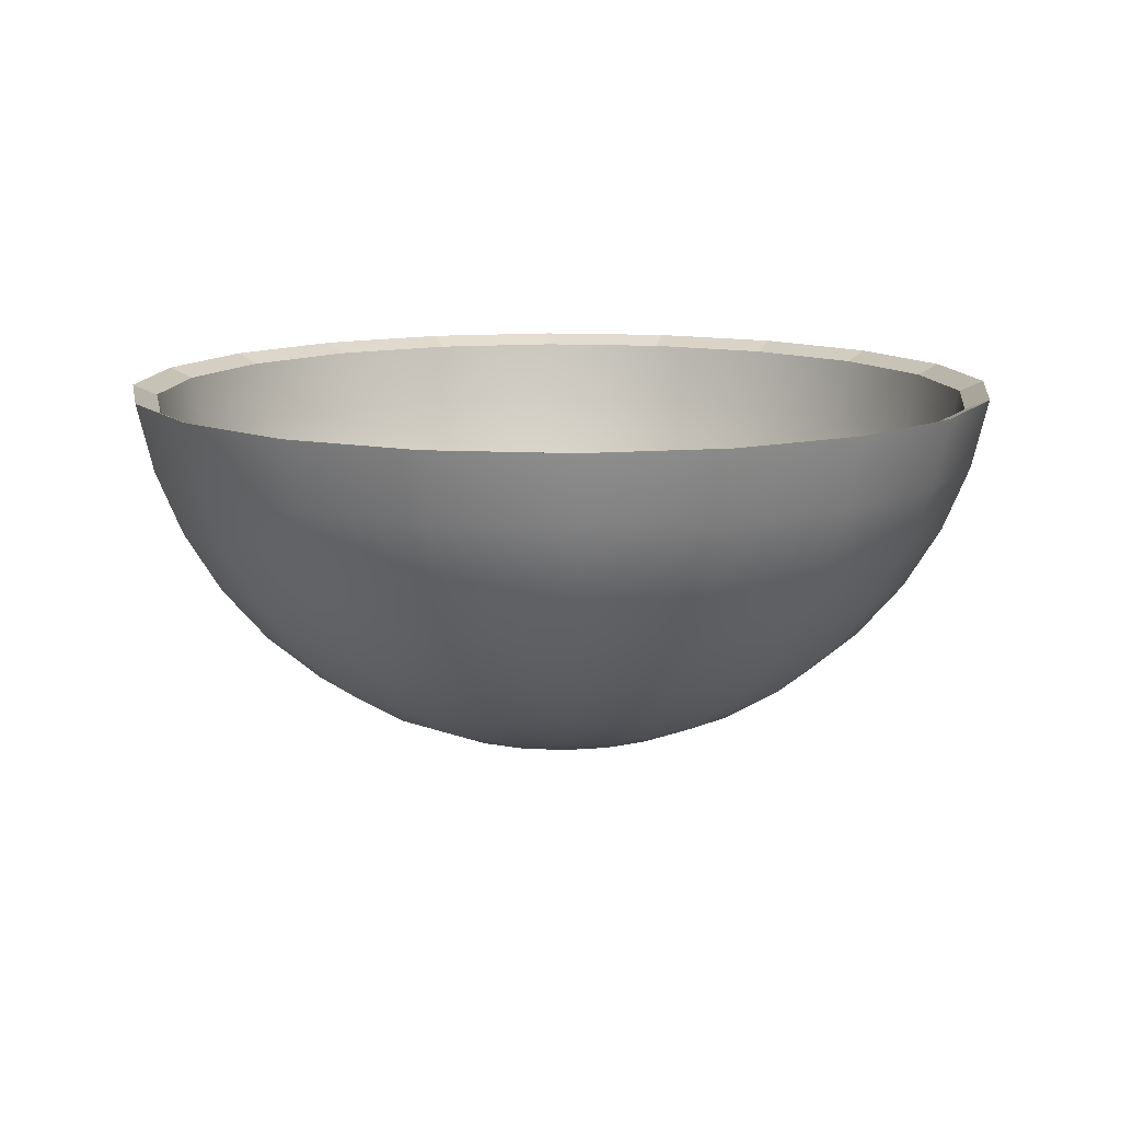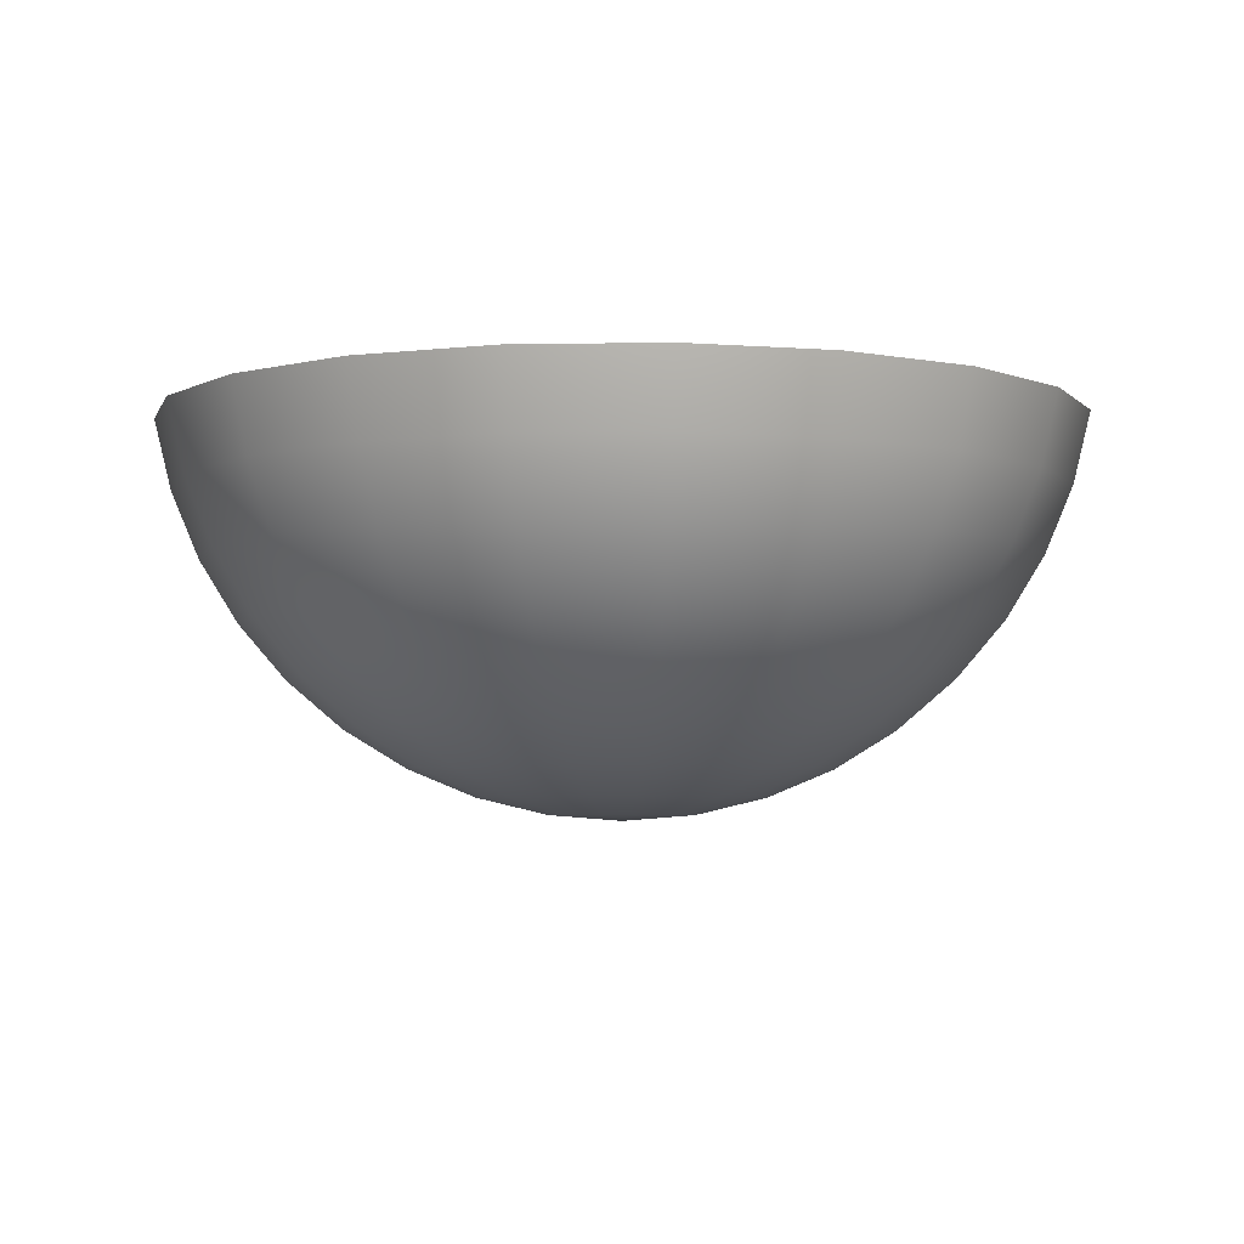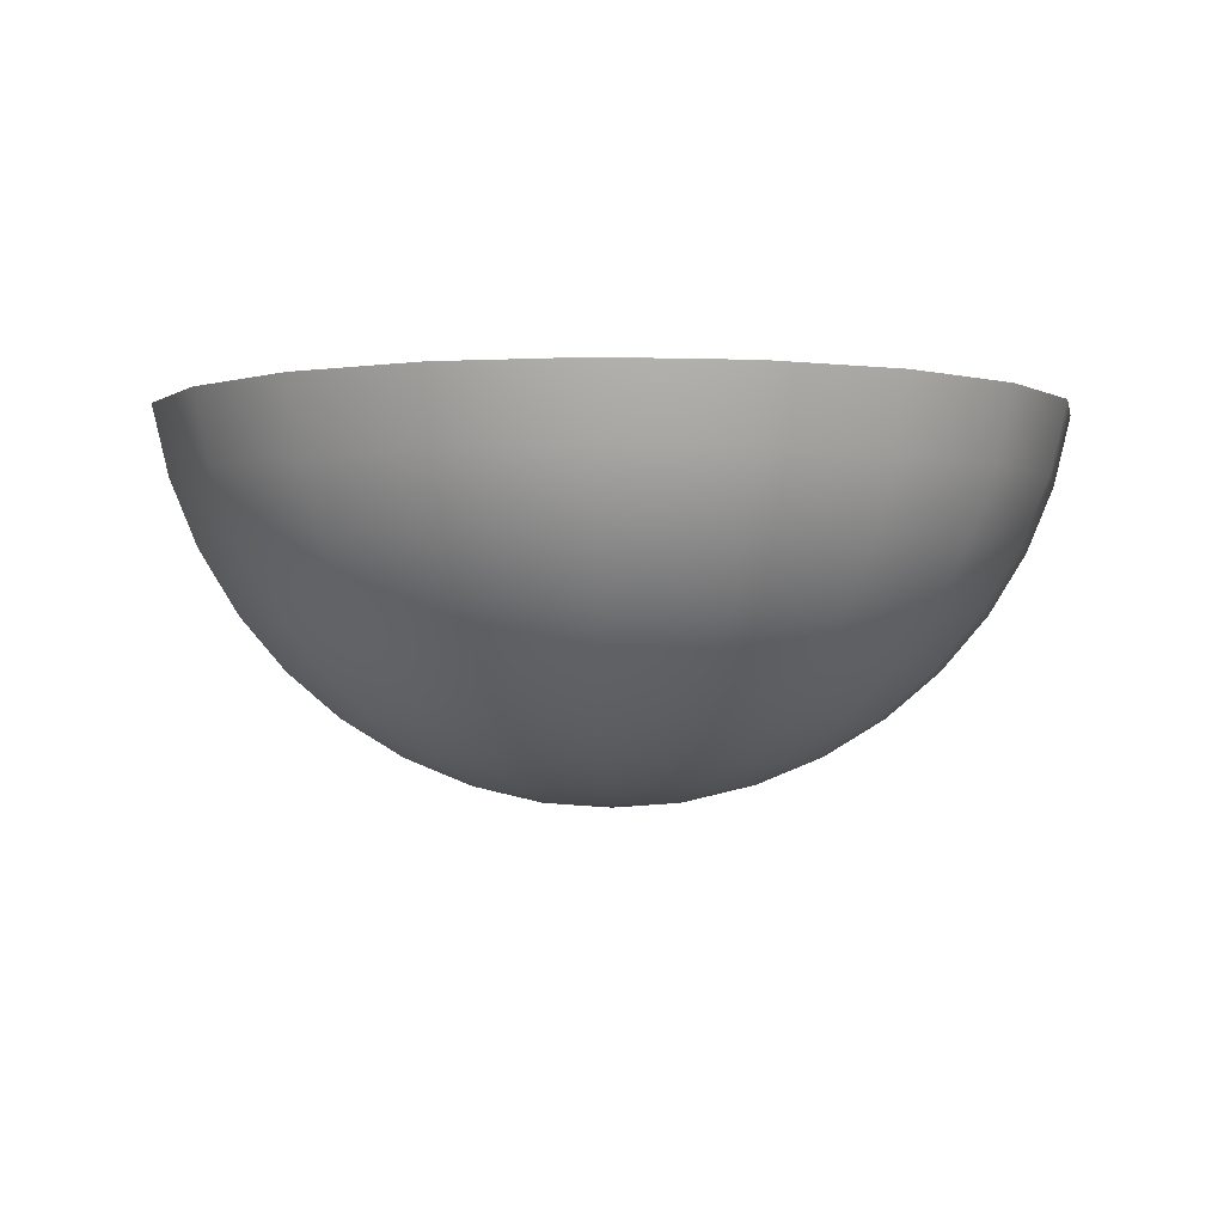
<metadata>
{"format":"obj","ext":"obj","renderer":"f3d","projection":"perspective","resolution":1024,"background":"white","views":[{"elev":12.1,"azim":34.1,"up":"+Y"},{"elev":-4.3,"azim":-59.5,"up":"+Y"},{"elev":-2.0,"azim":20.1,"up":"+Y"}]}
</metadata>
<code>
g default
v 0.1488 -0.08934 -0.04834
v 0.1266 -0.08934 -0.09195
v 0.09195 -0.08934 -0.1266
v 0.04834 -0.08934 -0.1488
v 0 -0.08934 -0.1564
v -0.04834 -0.08934 -0.1488
v -0.09195 -0.08934 -0.1266
v -0.1266 -0.08934 -0.09195
v -0.1488 -0.08934 -0.04834
v -0.1564 -0.08934 0
v -0.1488 -0.08934 0.04834
v -0.1266 -0.08934 0.09195
v -0.09195 -0.08934 0.1266
v -0.04834 -0.08934 0.1488
v -0 -0.08934 0.1564
v 0.04834 -0.08934 0.1488
v 0.09195 -0.08934 0.1266
v 0.1266 -0.08934 0.09195
v 0.1488 -0.08934 0.04834
v 0.1564 -0.08934 0
v 0.2939 -0.05271 -0.09549
v 0.25 -0.05271 -0.1816
v 0.1816 -0.05271 -0.25
v 0.09549 -0.05271 -0.2939
v 0 -0.05271 -0.309
v -0.09549 -0.05271 -0.2939
v -0.1816 -0.05271 -0.25
v -0.25 -0.05271 -0.1816
v -0.2939 -0.05271 -0.09549
v -0.309 -0.05271 0
v -0.2939 -0.05271 0.09549
v -0.25 -0.05271 0.1816
v -0.1816 -0.05271 0.25
v -0.09549 -0.05271 0.2939
v -0 -0.05271 0.309
v 0.09549 -0.05271 0.2939
v 0.1816 -0.05271 0.25
v 0.25 -0.05271 0.1816
v 0.2939 -0.05271 0.09549
v 0.309 -0.05271 0
v 0.4318 0.007338 -0.1403
v 0.3673 0.007338 -0.2668
v 0.2668 0.007338 -0.3673
v 0.1403 0.007338 -0.4318
v 0 0.007338 -0.454
v -0.1403 0.007338 -0.4318
v -0.2668 0.007338 -0.3673
v -0.3673 0.007338 -0.2668
v -0.4318 0.007338 -0.1403
v -0.454 0.007338 0
v -0.4318 0.007338 0.1403
v -0.3673 0.007338 0.2668
v -0.2668 0.007338 0.3673
v -0.1403 0.007338 0.4318
v -0 0.007338 0.454
v 0.1403 0.007338 0.4318
v 0.2668 0.007338 0.3673
v 0.3673 0.007338 0.2668
v 0.4318 0.007338 0.1403
v 0.454 0.007338 0
v 0.559 0.08933 -0.1816
v 0.4755 0.08933 -0.3455
v 0.3455 0.08933 -0.4755
v 0.1816 0.08933 -0.559
v 0 0.08933 -0.5878
v -0.1816 0.08933 -0.559
v -0.3455 0.08933 -0.4755
v -0.4755 0.08933 -0.3455
v -0.559 0.08933 -0.1816
v -0.5878 0.08933 0
v -0.559 0.08933 0.1816
v -0.4755 0.08933 0.3455
v -0.3455 0.08933 0.4755
v -0.1816 0.08933 0.559
v -0 0.08933 0.5878
v 0.1816 0.08933 0.559
v 0.3455 0.08933 0.4755
v 0.4755 0.08933 0.3455
v 0.559 0.08933 0.1816
v 0.5878 0.08933 0
v 0.6725 0.1912 -0.2185
v 0.5721 0.1912 -0.4156
v 0.4156 0.1912 -0.5721
v 0.2185 0.1912 -0.6725
v 0 0.1912 -0.7071
v -0.2185 0.1912 -0.6725
v -0.4156 0.1912 -0.5721
v -0.5721 0.1912 -0.4156
v -0.6725 0.1912 -0.2185
v -0.7071 0.1912 0
v -0.6725 0.1912 0.2185
v -0.5721 0.1912 0.4156
v -0.4156 0.1912 0.5721
v -0.2185 0.1912 0.6725
v -0 0.1912 0.7071
v 0.2185 0.1912 0.6725
v 0.4156 0.1912 0.5721
v 0.5721 0.1912 0.4156
v 0.6725 0.1912 0.2185
v 0.7071 0.1912 0
v 0.7694 0.3106 -0.25
v 0.6545 0.3106 -0.4755
v 0.4755 0.3106 -0.6545
v 0.25 0.3106 -0.7694
v 0 0.3106 -0.809
v -0.25 0.3106 -0.7694
v -0.4755 0.3106 -0.6545
v -0.6545 0.3106 -0.4755
v -0.7694 0.3106 -0.25
v -0.809 0.3106 0
v -0.7694 0.3106 0.25
v -0.6545 0.3106 0.4755
v -0.4755 0.3106 0.6545
v -0.25 0.3106 0.7694
v -0 0.3106 0.809
v 0.25 0.3106 0.7694
v 0.4755 0.3106 0.6545
v 0.6545 0.3106 0.4755
v 0.7694 0.3106 0.25
v 0.809 0.3106 0
v 0.8474 0.4444 -0.2753
v 0.7208 0.4444 -0.5237
v 0.5237 0.4444 -0.7208
v 0.2753 0.4444 -0.8474
v 0 0.4444 -0.891
v -0.2753 0.4444 -0.8474
v -0.5237 0.4444 -0.7208
v -0.7208 0.4444 -0.5237
v -0.8474 0.4444 -0.2753
v -0.891 0.4444 0
v -0.8474 0.4444 0.2753
v -0.7208 0.4444 0.5237
v -0.5237 0.4444 0.7208
v -0.2753 0.4444 0.8474
v -0 0.4444 0.891
v 0.2753 0.4444 0.8474
v 0.5237 0.4444 0.7208
v 0.7208 0.4444 0.5237
v 0.8474 0.4444 0.2753
v 0.891 0.4444 0
v 0.9045 0.5893 -0.2939
v 0.7694 0.5893 -0.559
v 0.559 0.5893 -0.7694
v 0.2939 0.5893 -0.9045
v 0 0.5893 -0.9511
v -0.2939 0.5893 -0.9045
v -0.559 0.5893 -0.7694
v -0.7694 0.5893 -0.559
v -0.9045 0.5893 -0.2939
v -0.9511 0.5893 0
v -0.9045 0.5893 0.2939
v -0.7694 0.5893 0.559
v -0.559 0.5893 0.7694
v -0.2939 0.5893 0.9045
v -0 0.5893 0.9511
v 0.2939 0.5893 0.9045
v 0.559 0.5893 0.7694
v 0.7694 0.5893 0.559
v 0.9045 0.5893 0.2939
v 0.9511 0.5893 0
v 0.9393 0.7419 -0.3052
v 0.7991 0.7419 -0.5805
v 0.5805 0.7419 -0.7991
v 0.3052 0.7419 -0.9393
v 0 0.7419 -0.9877
v -0.3052 0.7419 -0.9393
v -0.5805 0.7419 -0.7991
v -0.7991 0.7419 -0.5805
v -0.9393 0.7419 -0.3052
v -0.9877 0.7419 0
v -0.9393 0.7419 0.3052
v -0.7991 0.7419 0.5805
v -0.5805 0.7419 0.7991
v -0.3052 0.7419 0.9393
v -0 0.7419 0.9877
v 0.3052 0.7419 0.9393
v 0.5805 0.7419 0.7991
v 0.7991 0.7419 0.5805
v 0.9393 0.7419 0.3052
v 0.9877 0.7419 0
v 0 -0.1017 0
v 0.1575 -0.1133 -0.05116
v 0.1339 -0.1133 -0.09731
v 0.2646 -0.07458 -0.1922
v 0.311 -0.07458 -0.1011
v 0.09731 -0.1133 -0.1339
v 0.1922 -0.07458 -0.2646
v 0.05116 -0.1133 -0.1575
v 0.1011 -0.07458 -0.311
v 0 -0.1133 -0.1656
v 0 -0.07458 -0.327
v -0.05116 -0.1133 -0.1575
v -0.1011 -0.07458 -0.311
v -0.09731 -0.1133 -0.1339
v -0.1922 -0.07458 -0.2646
v -0.1339 -0.1133 -0.09731
v -0.2646 -0.07458 -0.1922
v -0.1575 -0.1133 -0.05116
v -0.311 -0.07458 -0.1011
v -0.1656 -0.1133 0
v -0.327 -0.07458 0
v -0.1575 -0.1133 0.05116
v -0.311 -0.07458 0.1011
v -0.1339 -0.1133 0.09731
v -0.2646 -0.07458 0.1922
v -0.09731 -0.1133 0.1339
v -0.1922 -0.07458 0.2646
v -0.05116 -0.1133 0.1575
v -0.1011 -0.07458 0.311
v 0 -0.1133 0.1656
v -0 -0.07458 0.327
v 0.05116 -0.1133 0.1575
v 0.1011 -0.07458 0.311
v 0.09731 -0.1133 0.1339
v 0.1922 -0.07458 0.2646
v 0.1339 -0.1133 0.09731
v 0.2646 -0.07458 0.1922
v 0.1575 -0.1133 0.05116
v 0.311 -0.07458 0.1011
v 0.1656 -0.1133 0
v 0.327 -0.07458 0
v 0.3887 -0.01103 -0.2824
v 0.4569 -0.01103 -0.1485
v 0.2824 -0.01103 -0.3887
v 0.1485 -0.01103 -0.4569
v 0 -0.01103 -0.4805
v -0.1485 -0.01103 -0.4569
v -0.2824 -0.01103 -0.3887
v -0.3887 -0.01103 -0.2824
v -0.4569 -0.01103 -0.1485
v -0.4805 -0.01103 0
v -0.4569 -0.01103 0.1485
v -0.3887 -0.01103 0.2824
v -0.2824 -0.01103 0.3887
v -0.1485 -0.01103 0.4569
v -0 -0.01103 0.4805
v 0.1485 -0.01103 0.4569
v 0.2824 -0.01103 0.3887
v 0.3887 -0.01103 0.2824
v 0.4569 -0.01103 0.1485
v 0.4805 -0.01103 0
v 0.5032 0.07574 -0.3656
v 0.5916 0.07574 -0.1922
v 0.3656 0.07574 -0.5032
v 0.1922 0.07574 -0.5916
v 0 0.07574 -0.622
v -0.1922 0.07574 -0.5916
v -0.3656 0.07574 -0.5032
v -0.5032 0.07574 -0.3656
v -0.5916 0.07574 -0.1922
v -0.622 0.07574 0
v -0.5916 0.07574 0.1922
v -0.5032 0.07574 0.3656
v -0.3656 0.07574 0.5032
v -0.1922 0.07574 0.5916
v -0 0.07574 0.622
v 0.1922 0.07574 0.5916
v 0.3656 0.07574 0.5032
v 0.5032 0.07574 0.3656
v 0.5916 0.07574 0.1922
v 0.622 0.07574 0
v 0.6054 0.1836 -0.4399
v 0.7117 0.1836 -0.2312
v 0.4399 0.1836 -0.6054
v 0.2312 0.1836 -0.7117
v 0 0.1836 -0.7483
v -0.2312 0.1836 -0.7117
v -0.4399 0.1836 -0.6054
v -0.6054 0.1836 -0.4399
v -0.7117 0.1836 -0.2312
v -0.7483 0.1836 0
v -0.7117 0.1836 0.2312
v -0.6054 0.1836 0.4399
v -0.4399 0.1836 0.6054
v -0.2312 0.1836 0.7117
v -0 0.1836 0.7483
v 0.2312 0.1836 0.7117
v 0.4399 0.1836 0.6054
v 0.6054 0.1836 0.4399
v 0.7117 0.1836 0.2312
v 0.7483 0.1836 0
v 0.6927 0.3099 -0.5032
v 0.8143 0.3099 -0.2646
v 0.5032 0.3099 -0.6927
v 0.2646 0.3099 -0.8143
v 0 0.3099 -0.8562
v -0.2646 0.3099 -0.8143
v -0.5032 0.3099 -0.6927
v -0.6927 0.3099 -0.5032
v -0.8143 0.3099 -0.2646
v -0.8562 0.3099 0
v -0.8143 0.3099 0.2646
v -0.6927 0.3099 0.5032
v -0.5032 0.3099 0.6927
v -0.2646 0.3099 0.8143
v -0 0.3099 0.8562
v 0.2646 0.3099 0.8143
v 0.5032 0.3099 0.6927
v 0.6927 0.3099 0.5032
v 0.8143 0.3099 0.2646
v 0.8562 0.3099 0
v 0.7629 0.4515 -0.5543
v 0.8968 0.4515 -0.2914
v 0.5543 0.4515 -0.7629
v 0.2914 0.4515 -0.8968
v 0 0.4515 -0.9429
v -0.2914 0.4515 -0.8968
v -0.5543 0.4515 -0.7629
v -0.7629 0.4515 -0.5543
v -0.8968 0.4515 -0.2914
v -0.9429 0.4515 0
v -0.8968 0.4515 0.2914
v -0.7629 0.4515 0.5543
v -0.5543 0.4515 0.7629
v -0.2914 0.4515 0.8968
v -0 0.4515 0.9429
v 0.2914 0.4515 0.8968
v 0.5543 0.4515 0.7629
v 0.7629 0.4515 0.5543
v 0.8968 0.4515 0.2914
v 0.9429 0.4515 0
v 0.8143 0.6049 -0.5916
v 0.9572 0.6049 -0.311
v 0.5916 0.6049 -0.8143
v 0.311 0.6049 -0.9572
v 0 0.6049 -1.006
v -0.311 0.6049 -0.9572
v -0.5916 0.6049 -0.8143
v -0.8143 0.6049 -0.5916
v -0.9572 0.6049 -0.311
v -1.006 0.6049 0
v -0.9572 0.6049 0.311
v -0.8143 0.6049 0.5916
v -0.5916 0.6049 0.8143
v -0.311 0.6049 0.9572
v -0 0.6049 1.006
v 0.311 0.6049 0.9572
v 0.5916 0.6049 0.8143
v 0.8143 0.6049 0.5916
v 0.9572 0.6049 0.311
v 1.006 0.6049 0
v 0.8456 0.7664 -0.6144
v 0.9941 0.7664 -0.323
v 0.6144 0.7664 -0.8456
v 0.323 0.7664 -0.9941
v 0 0.7664 -1.045
v -0.323 0.7664 -0.9941
v -0.6144 0.7664 -0.8456
v -0.8456 0.7664 -0.6144
v -0.9941 0.7664 -0.323
v -1.045 0.7664 0
v -0.9941 0.7664 0.323
v -0.8456 0.7664 0.6144
v -0.6144 0.7664 0.8456
v -0.323 0.7664 0.9941
v -0 0.7664 1.045
v 0.323 0.7664 0.9941
v 0.6144 0.7664 0.8456
v 0.8456 0.7664 0.6144
v 0.9941 0.7664 0.323
v 1.045 0.7664 0
v 0 -0.1264 0
g pSphere1
f 182 183 184 185
f 183 186 187 184
f 186 188 189 187
f 188 190 191 189
f 190 192 193 191
f 192 194 195 193
f 194 196 197 195
f 196 198 199 197
f 198 200 201 199
f 200 202 203 201
f 202 204 205 203
f 204 206 207 205
f 206 208 209 207
f 208 210 211 209
f 210 212 213 211
f 212 214 215 213
f 214 216 217 215
f 216 218 219 217
f 218 220 221 219
f 220 182 185 221
f 185 184 222 223
f 184 187 224 222
f 187 189 225 224
f 189 191 226 225
f 191 193 227 226
f 193 195 228 227
f 195 197 229 228
f 197 199 230 229
f 199 201 231 230
f 201 203 232 231
f 203 205 233 232
f 205 207 234 233
f 207 209 235 234
f 209 211 236 235
f 211 213 237 236
f 213 215 238 237
f 215 217 239 238
f 217 219 240 239
f 219 221 241 240
f 221 185 223 241
f 223 222 242 243
f 222 224 244 242
f 224 225 245 244
f 225 226 246 245
f 226 227 247 246
f 227 228 248 247
f 228 229 249 248
f 229 230 250 249
f 230 231 251 250
f 231 232 252 251
f 232 233 253 252
f 233 234 254 253
f 234 235 255 254
f 235 236 256 255
f 236 237 257 256
f 237 238 258 257
f 238 239 259 258
f 239 240 260 259
f 240 241 261 260
f 241 223 243 261
f 243 242 262 263
f 242 244 264 262
f 244 245 265 264
f 245 246 266 265
f 246 247 267 266
f 247 248 268 267
f 248 249 269 268
f 249 250 270 269
f 250 251 271 270
f 251 252 272 271
f 252 253 273 272
f 253 254 274 273
f 254 255 275 274
f 255 256 276 275
f 256 257 277 276
f 257 258 278 277
f 258 259 279 278
f 259 260 280 279
f 260 261 281 280
f 261 243 263 281
f 263 262 282 283
f 262 264 284 282
f 264 265 285 284
f 265 266 286 285
f 266 267 287 286
f 267 268 288 287
f 268 269 289 288
f 269 270 290 289
f 270 271 291 290
f 271 272 292 291
f 272 273 293 292
f 273 274 294 293
f 274 275 295 294
f 275 276 296 295
f 276 277 297 296
f 277 278 298 297
f 278 279 299 298
f 279 280 300 299
f 280 281 301 300
f 281 263 283 301
f 283 282 302 303
f 282 284 304 302
f 284 285 305 304
f 285 286 306 305
f 286 287 307 306
f 287 288 308 307
f 288 289 309 308
f 289 290 310 309
f 290 291 311 310
f 291 292 312 311
f 292 293 313 312
f 293 294 314 313
f 294 295 315 314
f 295 296 316 315
f 296 297 317 316
f 297 298 318 317
f 298 299 319 318
f 299 300 320 319
f 300 301 321 320
f 301 283 303 321
f 303 302 322 323
f 302 304 324 322
f 304 305 325 324
f 305 306 326 325
f 306 307 327 326
f 307 308 328 327
f 308 309 329 328
f 309 310 330 329
f 310 311 331 330
f 311 312 332 331
f 312 313 333 332
f 313 314 334 333
f 314 315 335 334
f 315 316 336 335
f 316 317 337 336
f 317 318 338 337
f 318 319 339 338
f 319 320 340 339
f 320 321 341 340
f 321 303 323 341
f 323 322 342 343
f 322 324 344 342
f 324 325 345 344
f 325 326 346 345
f 326 327 347 346
f 327 328 348 347
f 328 329 349 348
f 329 330 350 349
f 330 331 351 350
f 331 332 352 351
f 332 333 353 352
f 333 334 354 353
f 334 335 355 354
f 335 336 356 355
f 336 337 357 356
f 337 338 358 357
f 338 339 359 358
f 339 340 360 359
f 340 341 361 360
f 341 323 343 361
f 183 182 362
f 186 183 362
f 188 186 362
f 190 188 362
f 192 190 362
f 194 192 362
f 196 194 362
f 198 196 362
f 200 198 362
f 202 200 362
f 204 202 362
f 206 204 362
f 208 206 362
f 210 208 362
f 212 210 362
f 214 212 362
f 216 214 362
f 218 216 362
f 220 218 362
f 182 220 362
f 1 21 22 2
f 2 22 23 3
f 3 23 24 4
f 4 24 25 5
f 5 25 26 6
f 6 26 27 7
f 7 27 28 8
f 8 28 29 9
f 9 29 30 10
f 10 30 31 11
f 11 31 32 12
f 12 32 33 13
f 13 33 34 14
f 14 34 35 15
f 15 35 36 16
f 16 36 37 17
f 17 37 38 18
f 18 38 39 19
f 19 39 40 20
f 20 40 21 1
f 21 41 42 22
f 22 42 43 23
f 23 43 44 24
f 24 44 45 25
f 25 45 46 26
f 26 46 47 27
f 27 47 48 28
f 28 48 49 29
f 29 49 50 30
f 30 50 51 31
f 31 51 52 32
f 32 52 53 33
f 33 53 54 34
f 34 54 55 35
f 35 55 56 36
f 36 56 57 37
f 37 57 58 38
f 38 58 59 39
f 39 59 60 40
f 40 60 41 21
f 41 61 62 42
f 42 62 63 43
f 43 63 64 44
f 44 64 65 45
f 45 65 66 46
f 46 66 67 47
f 47 67 68 48
f 48 68 69 49
f 49 69 70 50
f 50 70 71 51
f 51 71 72 52
f 52 72 73 53
f 53 73 74 54
f 54 74 75 55
f 55 75 76 56
f 56 76 77 57
f 57 77 78 58
f 58 78 79 59
f 59 79 80 60
f 60 80 61 41
f 61 81 82 62
f 62 82 83 63
f 63 83 84 64
f 64 84 85 65
f 65 85 86 66
f 66 86 87 67
f 67 87 88 68
f 68 88 89 69
f 69 89 90 70
f 70 90 91 71
f 71 91 92 72
f 72 92 93 73
f 73 93 94 74
f 74 94 95 75
f 75 95 96 76
f 76 96 97 77
f 77 97 98 78
f 78 98 99 79
f 79 99 100 80
f 80 100 81 61
f 81 101 102 82
f 82 102 103 83
f 83 103 104 84
f 84 104 105 85
f 85 105 106 86
f 86 106 107 87
f 87 107 108 88
f 88 108 109 89
f 89 109 110 90
f 90 110 111 91
f 91 111 112 92
f 92 112 113 93
f 93 113 114 94
f 94 114 115 95
f 95 115 116 96
f 96 116 117 97
f 97 117 118 98
f 98 118 119 99
f 99 119 120 100
f 100 120 101 81
f 101 121 122 102
f 102 122 123 103
f 103 123 124 104
f 104 124 125 105
f 105 125 126 106
f 106 126 127 107
f 107 127 128 108
f 108 128 129 109
f 109 129 130 110
f 110 130 131 111
f 111 131 132 112
f 112 132 133 113
f 113 133 134 114
f 114 134 135 115
f 115 135 136 116
f 116 136 137 117
f 117 137 138 118
f 118 138 139 119
f 119 139 140 120
f 120 140 121 101
f 121 141 142 122
f 122 142 143 123
f 123 143 144 124
f 124 144 145 125
f 125 145 146 126
f 126 146 147 127
f 127 147 148 128
f 128 148 149 129
f 129 149 150 130
f 130 150 151 131
f 131 151 152 132
f 132 152 153 133
f 133 153 154 134
f 134 154 155 135
f 135 155 156 136
f 136 156 157 137
f 137 157 158 138
f 138 158 159 139
f 139 159 160 140
f 140 160 141 121
f 141 161 162 142
f 142 162 163 143
f 143 163 164 144
f 144 164 165 145
f 145 165 166 146
f 146 166 167 147
f 147 167 168 148
f 148 168 169 149
f 149 169 170 150
f 150 170 171 151
f 151 171 172 152
f 152 172 173 153
f 153 173 174 154
f 154 174 175 155
f 155 175 176 156
f 156 176 177 157
f 157 177 178 158
f 158 178 179 159
f 159 179 180 160
f 160 180 161 141
f 2 181 1
f 3 181 2
f 4 181 3
f 5 181 4
f 6 181 5
f 7 181 6
f 8 181 7
f 9 181 8
f 10 181 9
f 11 181 10
f 12 181 11
f 13 181 12
f 14 181 13
f 15 181 14
f 16 181 15
f 17 181 16
f 18 181 17
f 19 181 18
f 20 181 19
f 1 181 20
f 162 161 343 342
f 163 162 342 344
f 164 163 344 345
f 165 164 345 346
f 166 165 346 347
f 167 166 347 348
f 168 167 348 349
f 169 168 349 350
f 170 169 350 351
f 171 170 351 352
f 172 171 352 353
f 173 172 353 354
f 174 173 354 355
f 175 174 355 356
f 176 175 356 357
f 177 176 357 358
f 178 177 358 359
f 179 178 359 360
f 180 179 360 361
f 161 180 361 343

</code>
